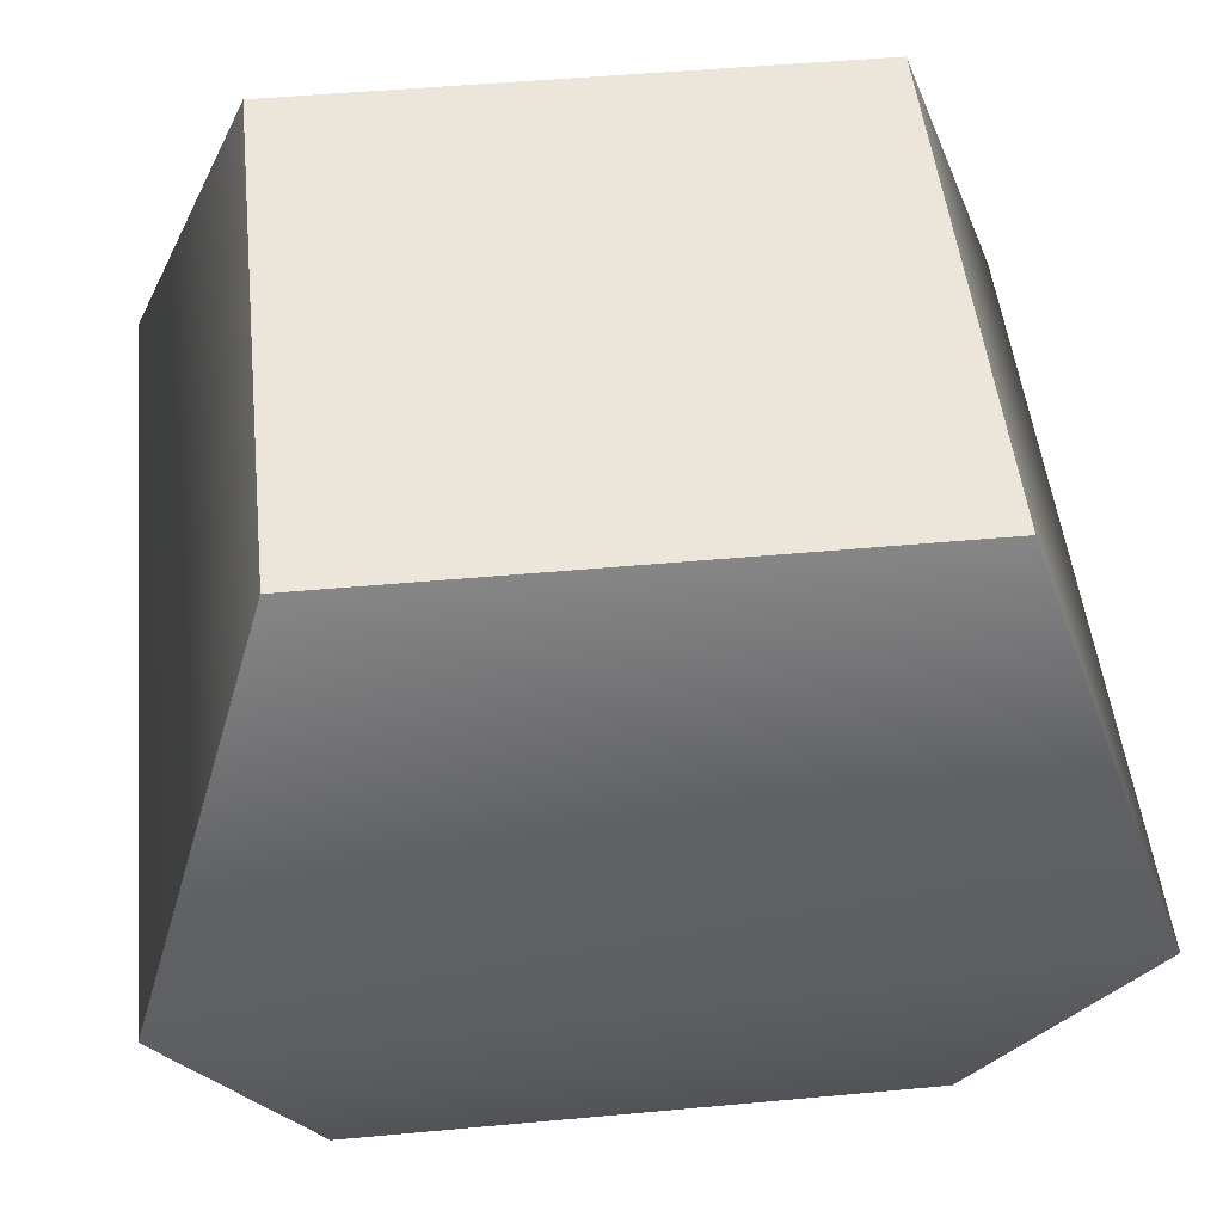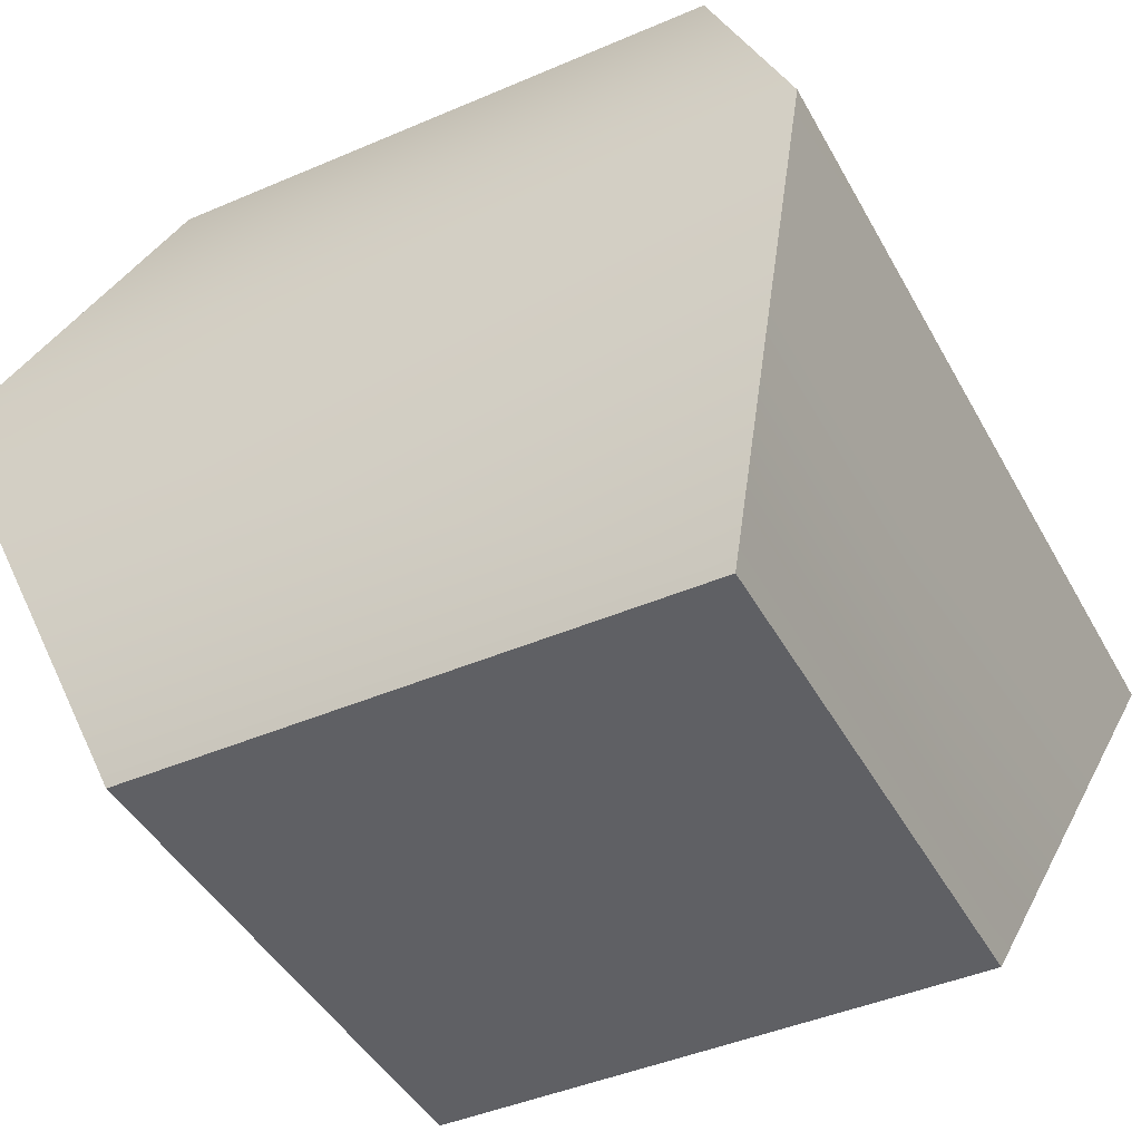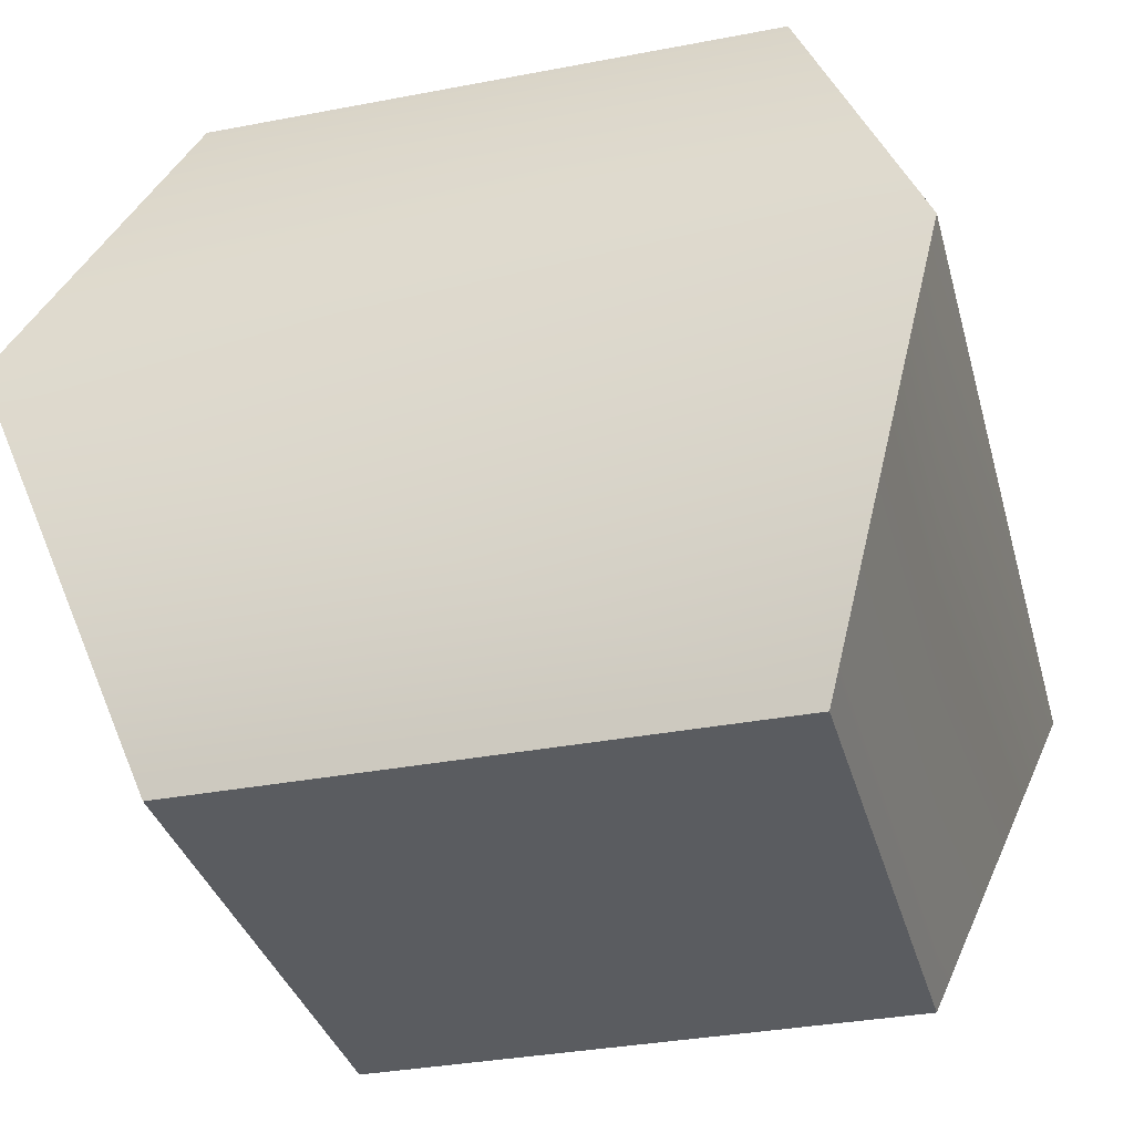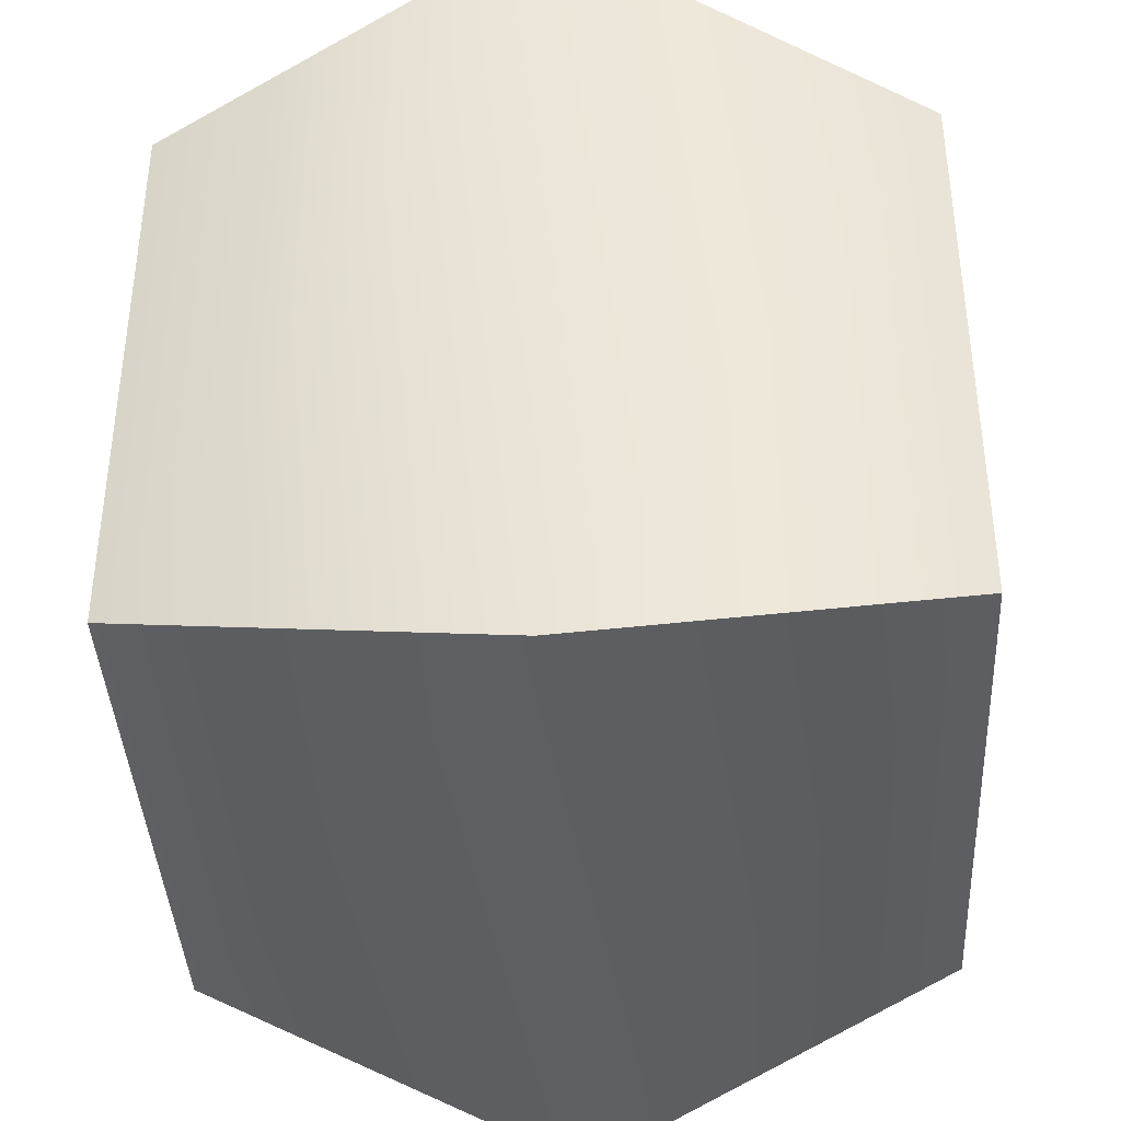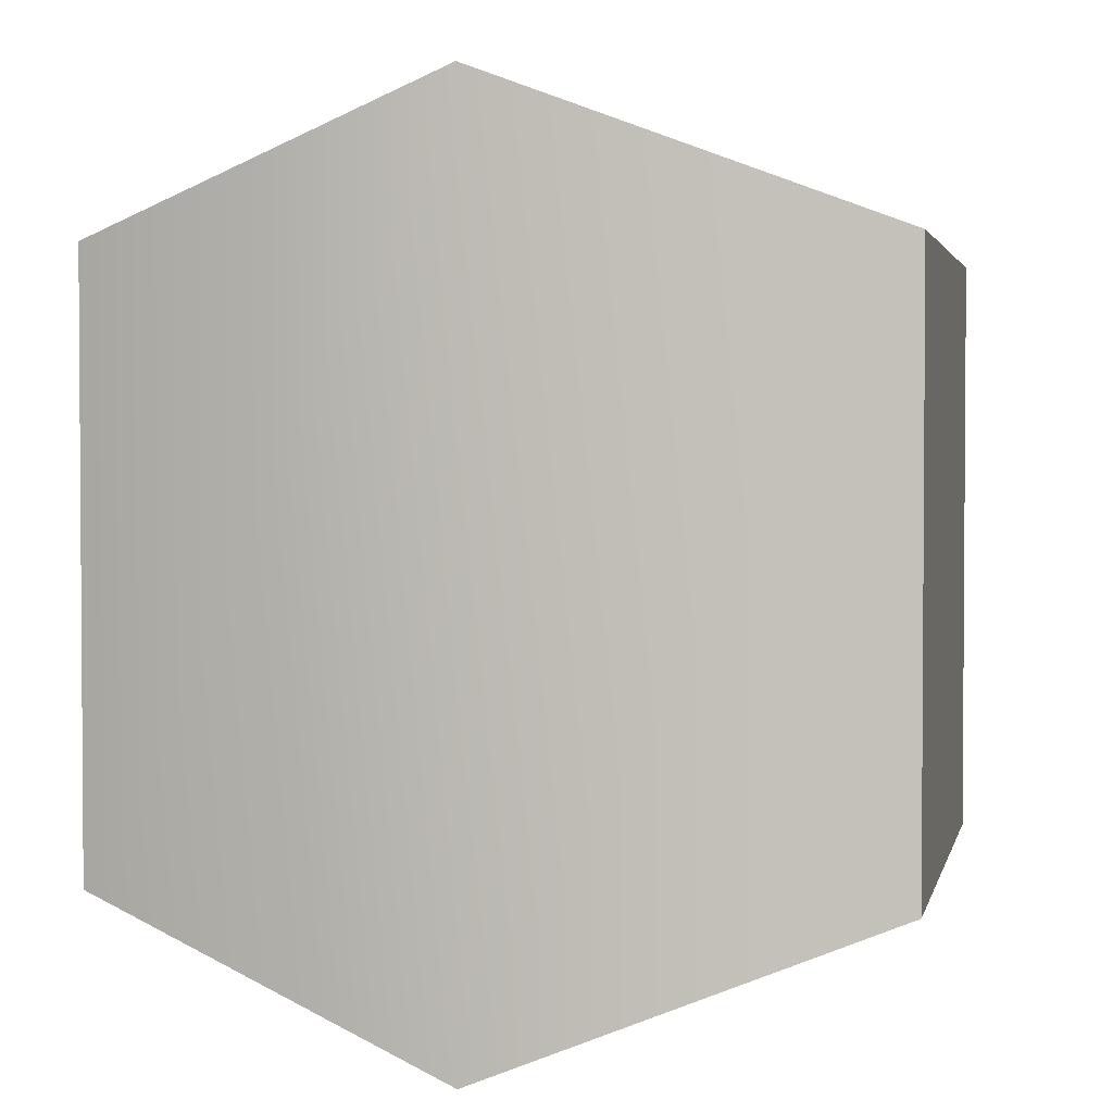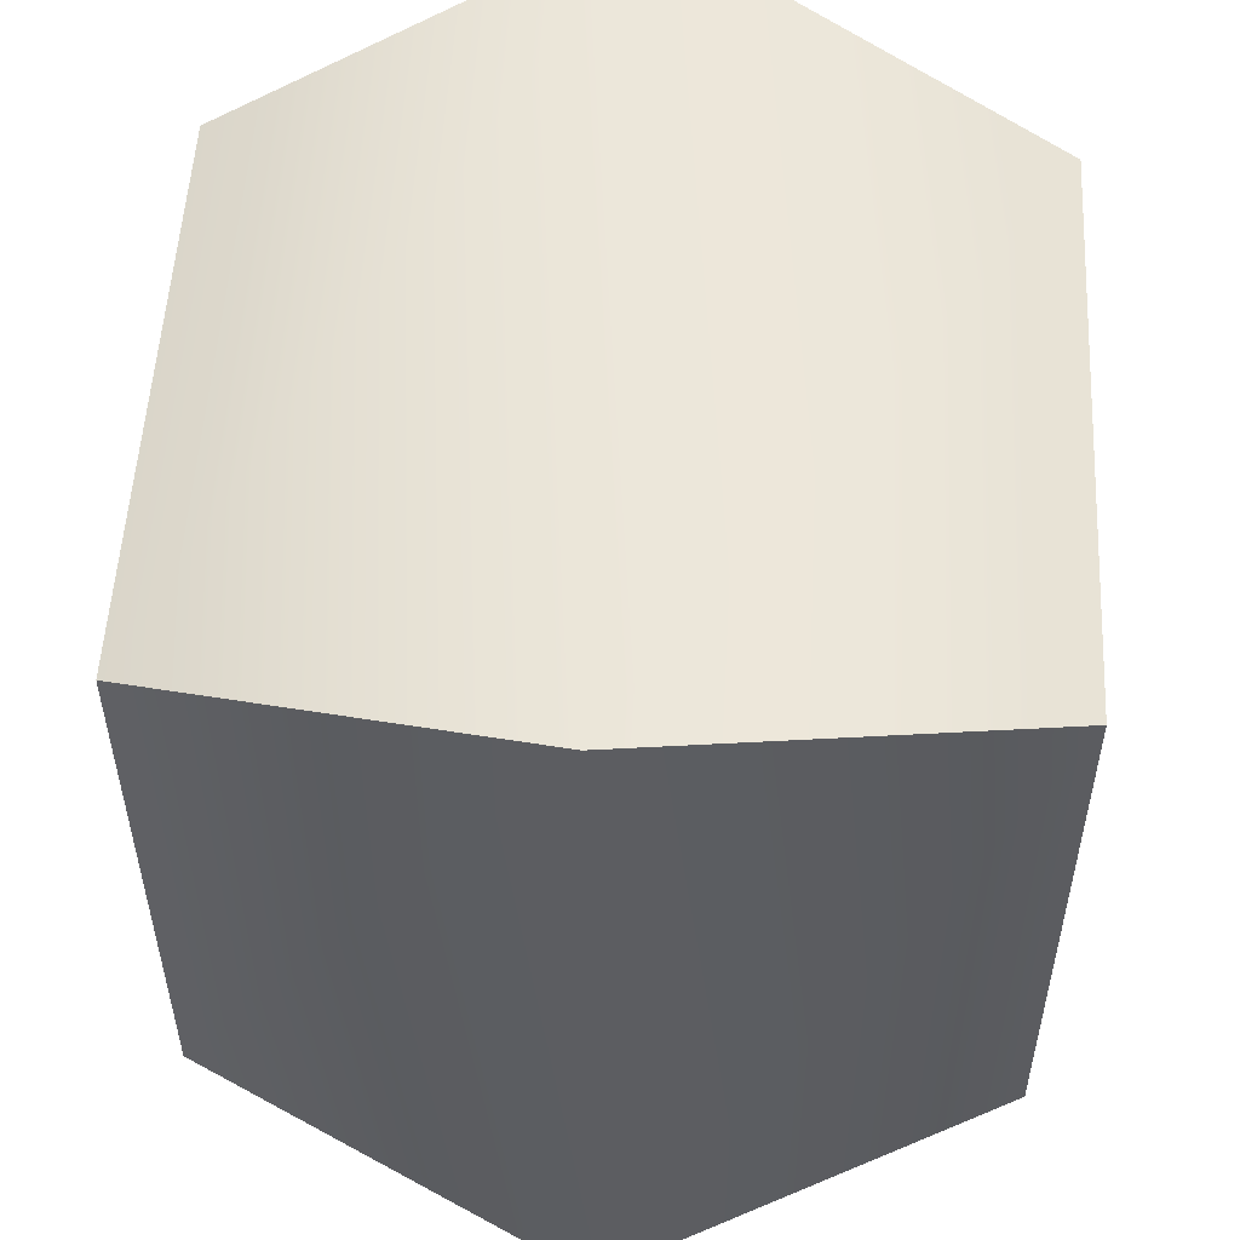
<metadata>
{"format":"obj","ext":"obj","renderer":"f3d","projection":"perspective","resolution":1024,"background":"white","views":[{"elev":48.1,"azim":174.1,"up":"+Y"},{"elev":-43.6,"azim":26.9,"up":"+Y"},{"elev":-33.8,"azim":104.6,"up":"+Y"},{"elev":-39.6,"azim":93.0,"up":"+Z"},{"elev":2.6,"azim":101.6,"up":"+Z"},{"elev":53.6,"azim":-86.9,"up":"+Z"}]}
</metadata>
<code>
g default
v -1.431 -1.431 1.431
v 1.431 -1.431 1.431
v -1.431 2.26 1.431
v 1.431 2.26 1.431
v -1.431 2.26 -1.431
v 1.431 2.26 -1.431
v -1.431 -1.431 -1.431
v 1.431 -1.431 -1.431
v 2.084 0.4298 2.084
v -2.084 0.4298 2.084
v -2.084 0.4298 -2.084
v 2.084 0.4298 -2.084
g pCube1
f 1 2 10
f 10 2 9
f 3 4 5
f 5 4 6
f 11 12 7
f 7 12 8
f 7 8 1
f 1 8 2
f 2 8 9
f 9 8 12
f 7 1 11
f 11 1 10
f 10 9 3
f 3 9 4
f 11 10 5
f 5 10 3
f 5 6 11
f 11 6 12
f 9 12 4
f 4 12 6

</code>
